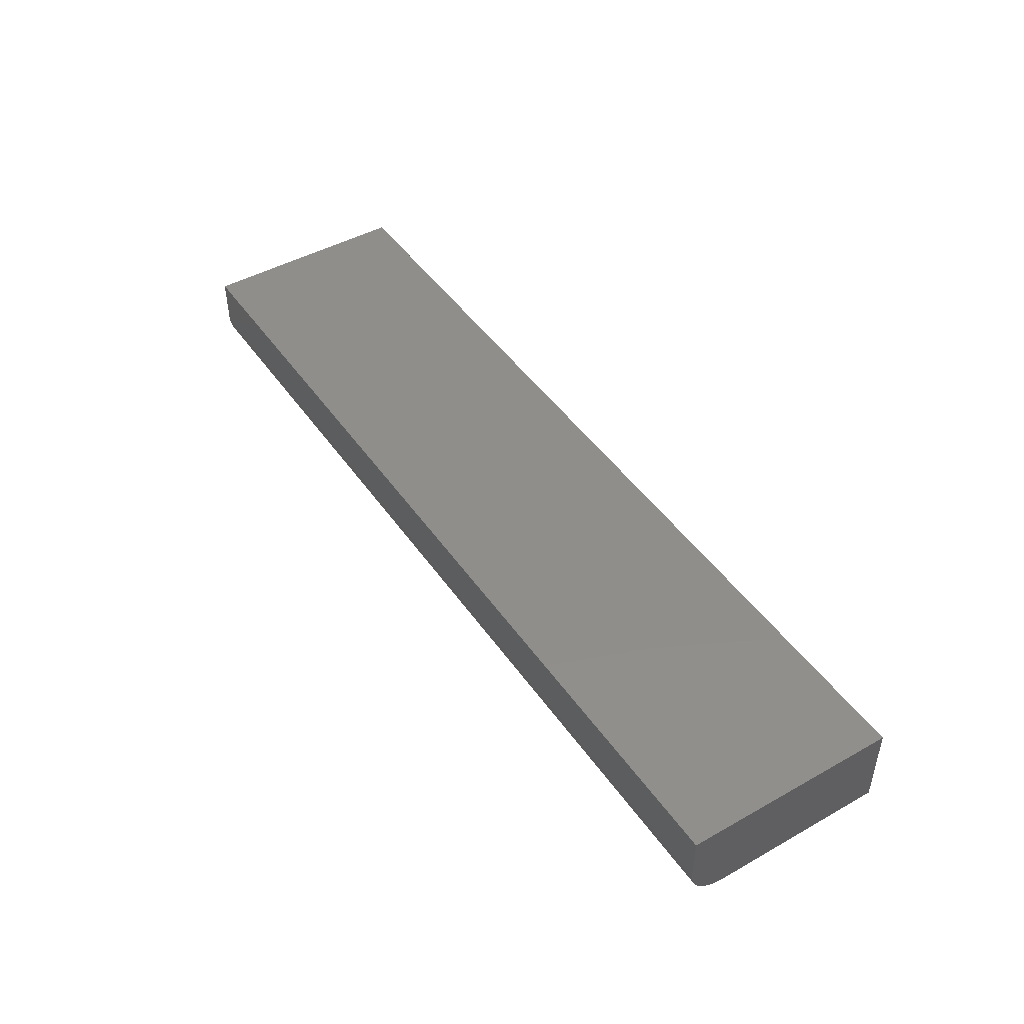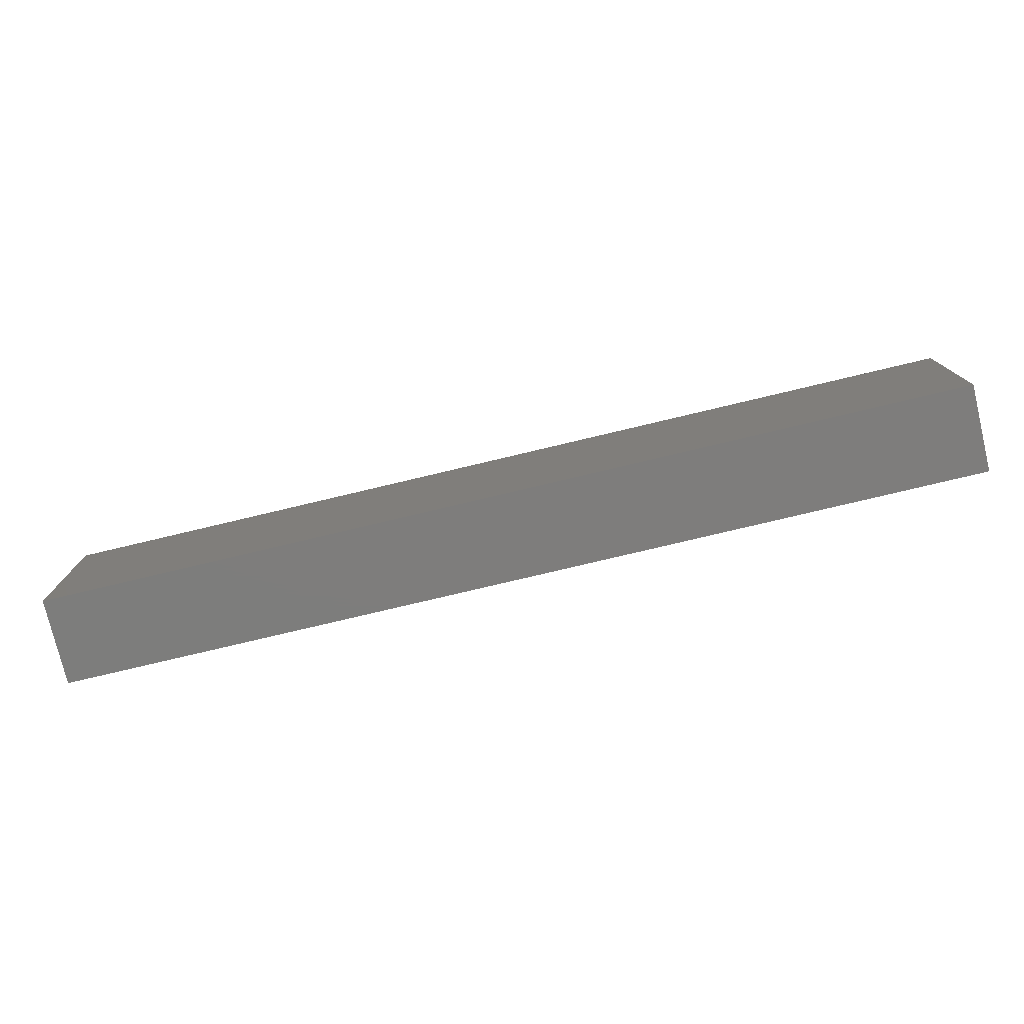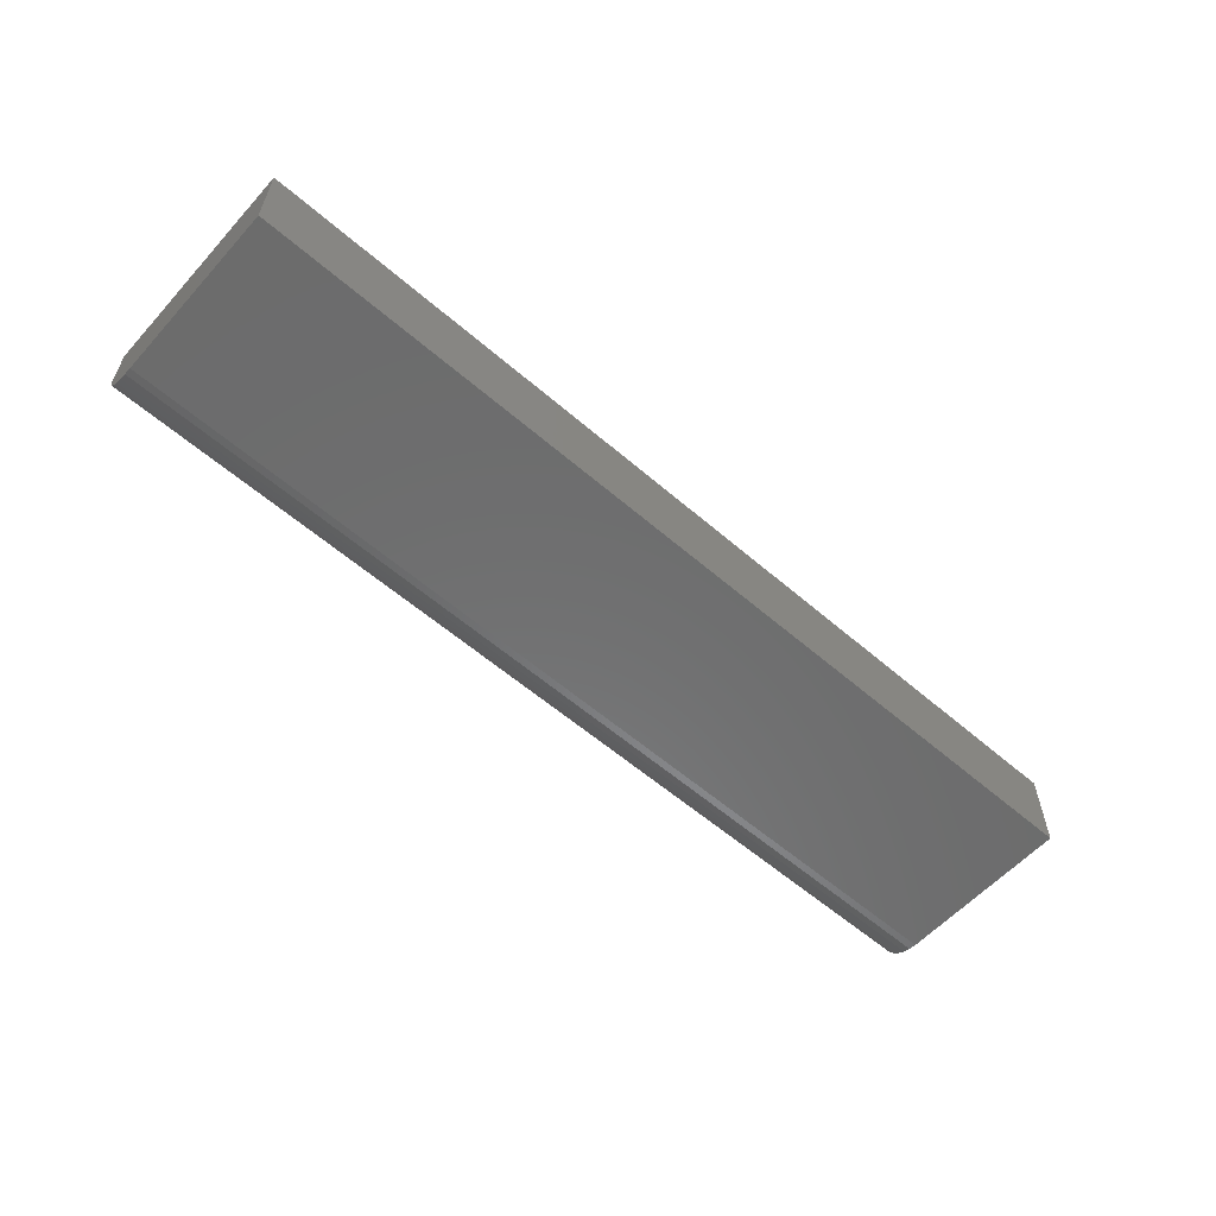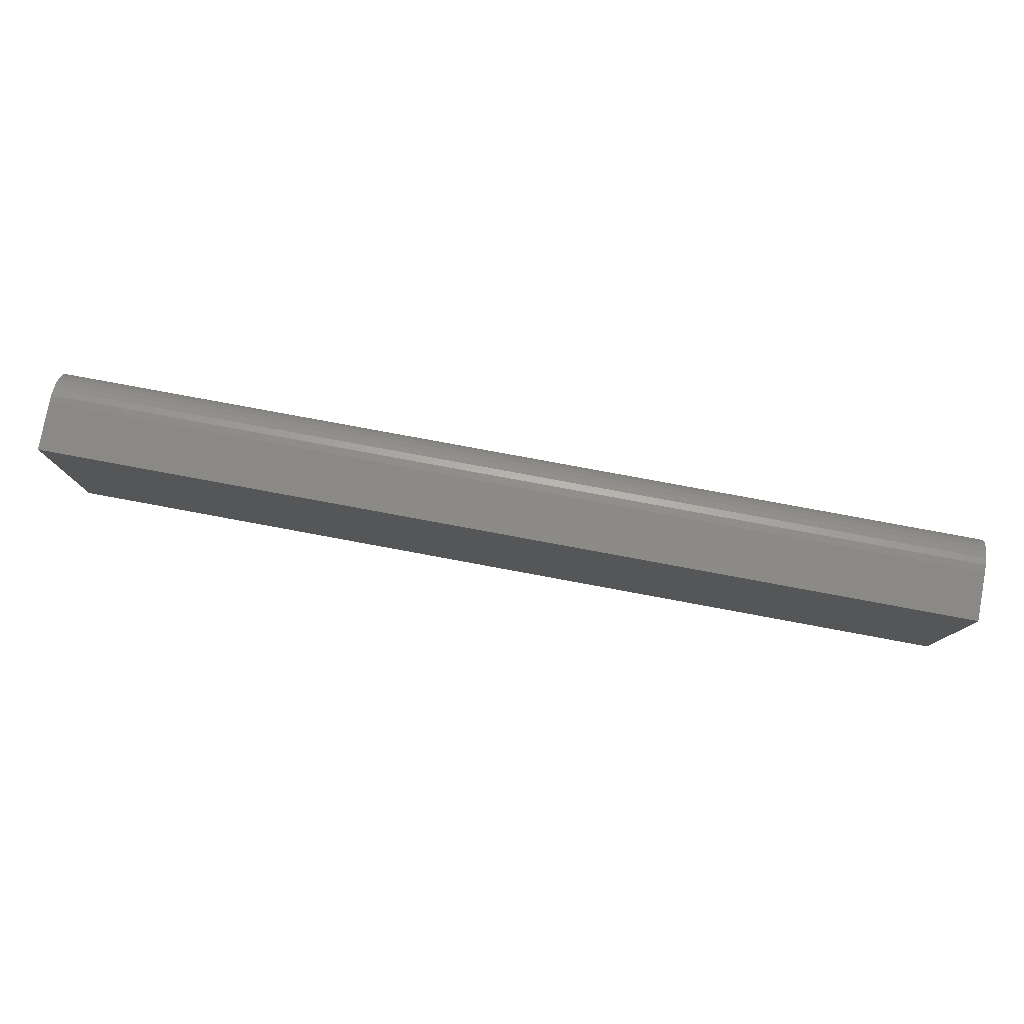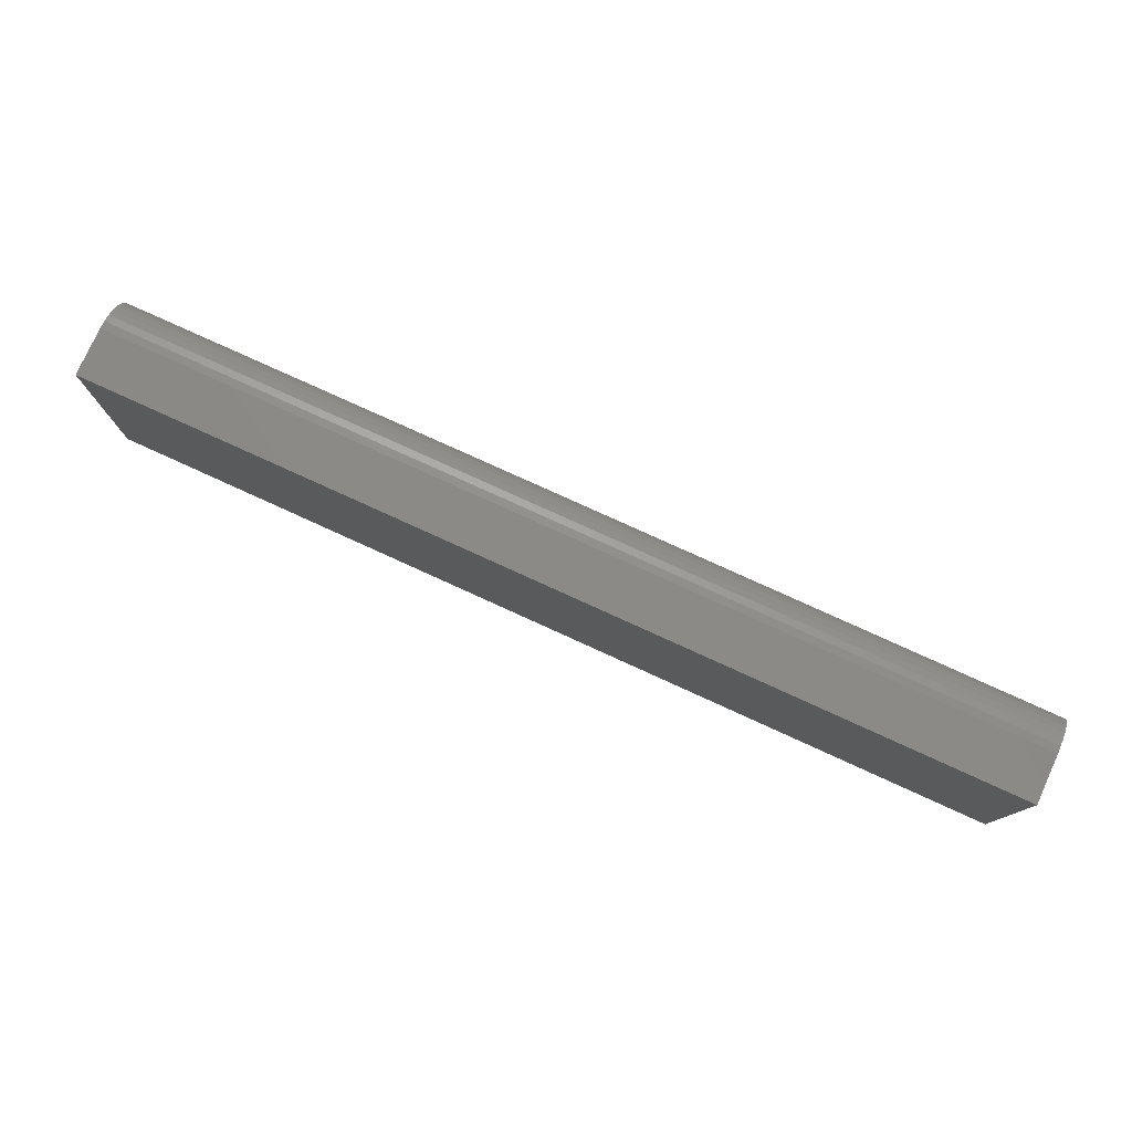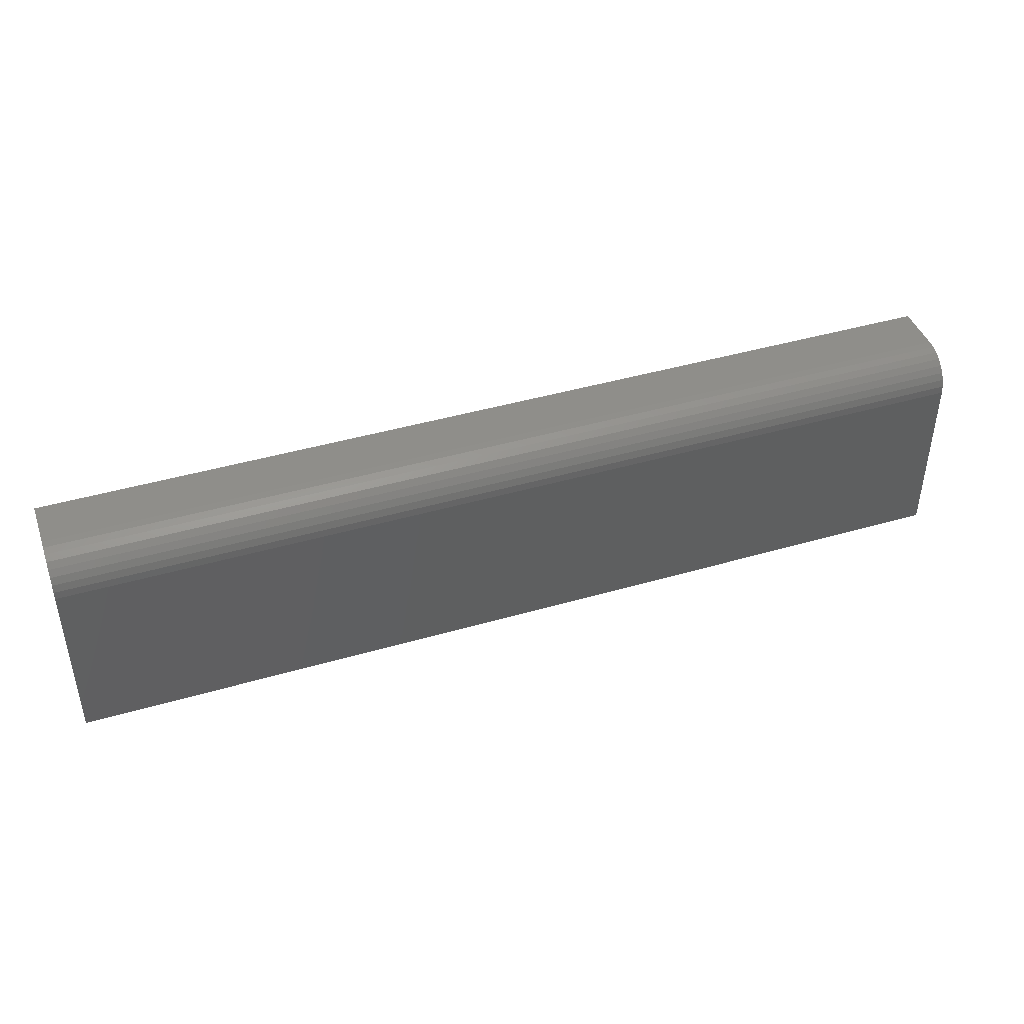
<metadata>
{"format":"stl","ext":"stl","renderer":"f3d","projection":"perspective","resolution":1024,"background":"white","views":[{"elev":45.9,"azim":-122.8,"up":"+Z"},{"elev":-77.0,"azim":-166.6,"up":"+Y"},{"elev":-58.5,"azim":-41.7,"up":"+Z"},{"elev":79.2,"azim":10.5,"up":"+Y"},{"elev":78.2,"azim":24.5,"up":"+Y"},{"elev":42.9,"azim":160.9,"up":"+Y"}]}
</metadata>
<code>
# stl→obj: 24 verts, 44 faces
v -0.75 -0.1719 0
v -0.75 -0.02944 0
v 0 -0.1719 0
v 0 -0.02944 0
v -0.75 0.001809 0.03125
v -0.75 -0.0005696 0.01929
v -0.75 0.001809 0.07031
v -0.75 0.001209 0.02515
v -0.75 -0.01208 0.005267
v -0.75 -0.01748 0.002379
v -0.75 -0.003457 0.01389
v -0.75 -0.007344 0.009153
v -0.75 -0.1719 0.07031
v -0.75 -0.02334 0.0006005
v 0 0.001809 0.07031
v 0 0.001809 0.03125
v 0 -0.0005696 0.01929
v 0 0.001209 0.02515
v 0 -0.1719 0.07031
v 0 -0.02334 0.0006005
v 0 -0.01748 0.002379
v 0 -0.01208 0.005267
v 0 -0.007344 0.009153
v 0 -0.003457 0.01389
f 1 2 3
f 3 2 4
f 5 6 7
f 5 8 6
f 9 10 11
f 11 12 9
f 13 7 14
f 13 14 2
f 13 2 1
f 14 7 6
f 14 6 11
f 14 11 10
f 15 16 7
f 7 16 5
f 16 17 18
f 15 19 3
f 15 3 4
f 15 4 20
f 15 20 21
f 15 21 22
f 15 22 23
f 15 23 24
f 15 24 17
f 15 17 16
f 4 2 20
f 20 2 14
f 20 14 21
f 21 14 10
f 21 10 22
f 22 10 9
f 22 9 23
f 23 9 12
f 23 12 24
f 24 12 11
f 24 11 17
f 17 11 6
f 17 6 18
f 18 6 8
f 18 8 16
f 16 8 5
f 13 19 7
f 7 19 15
f 13 1 19
f 19 1 3

</code>
